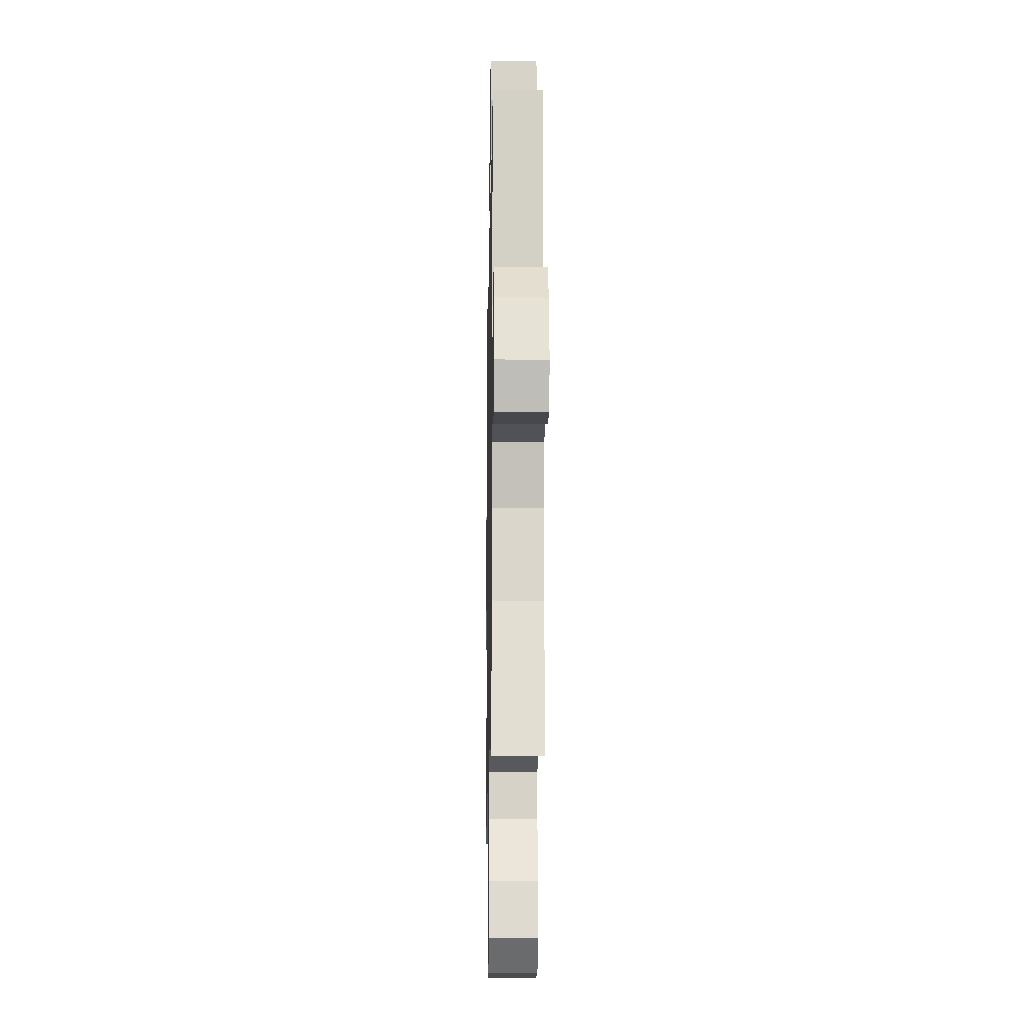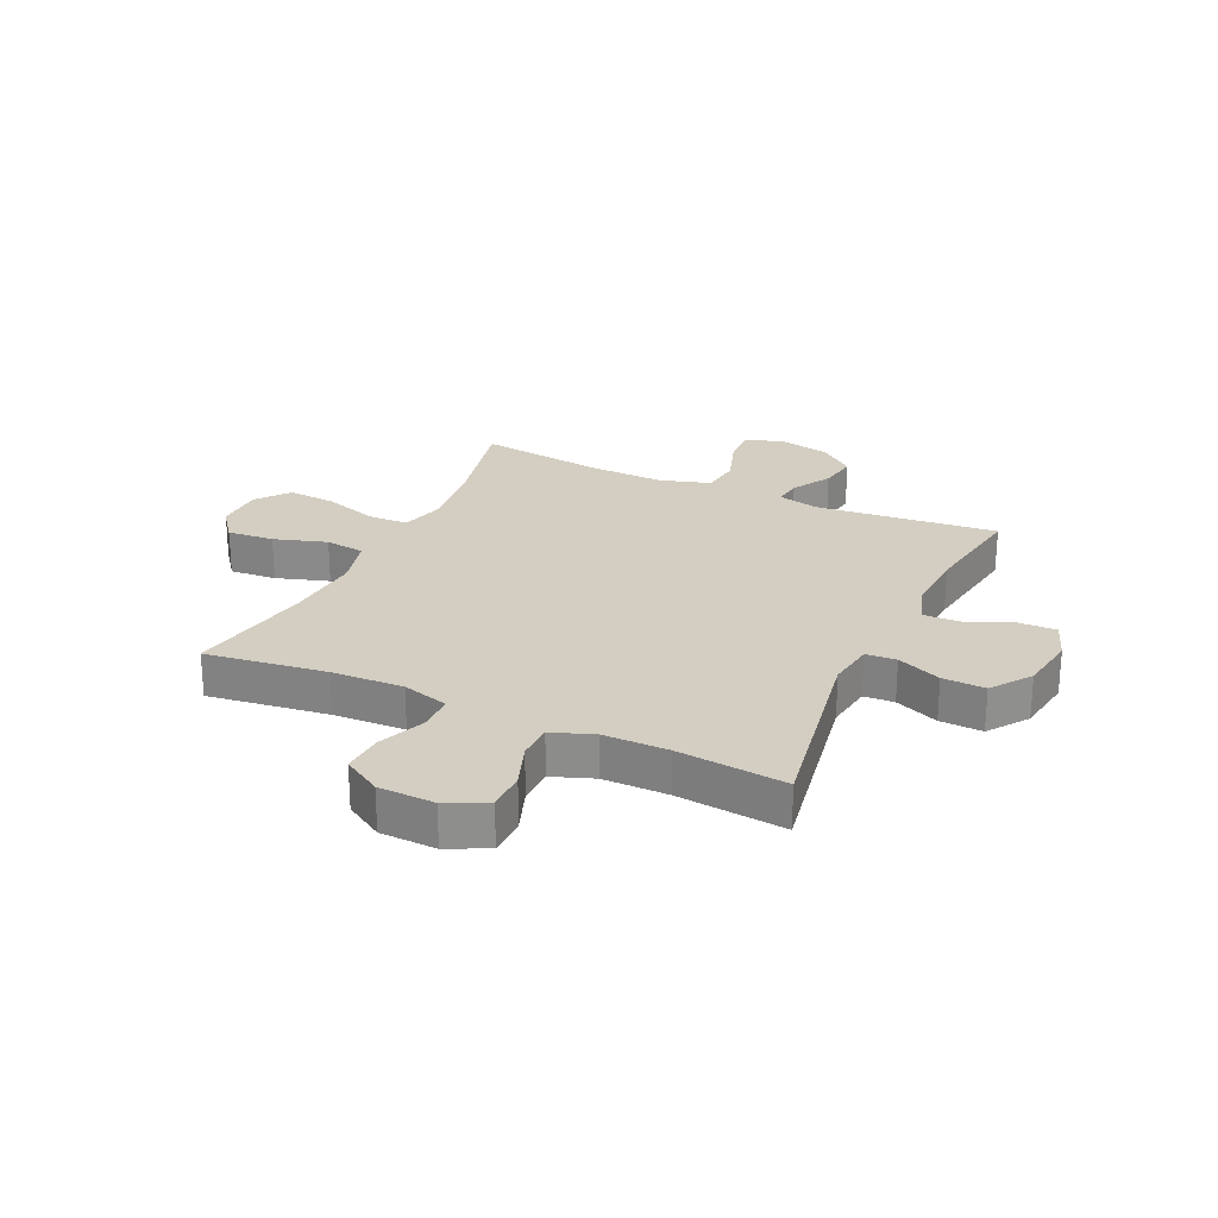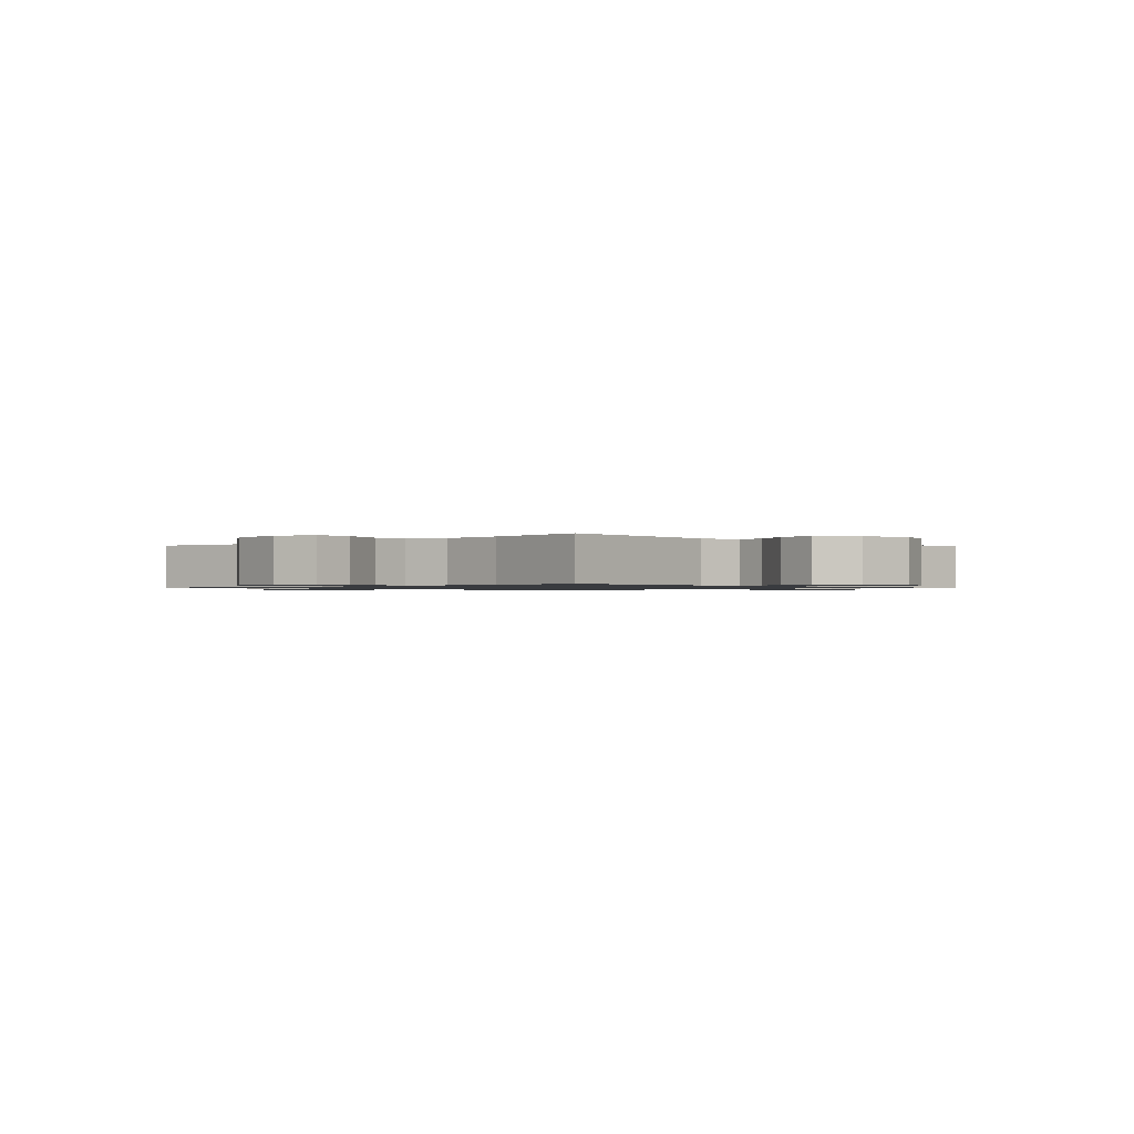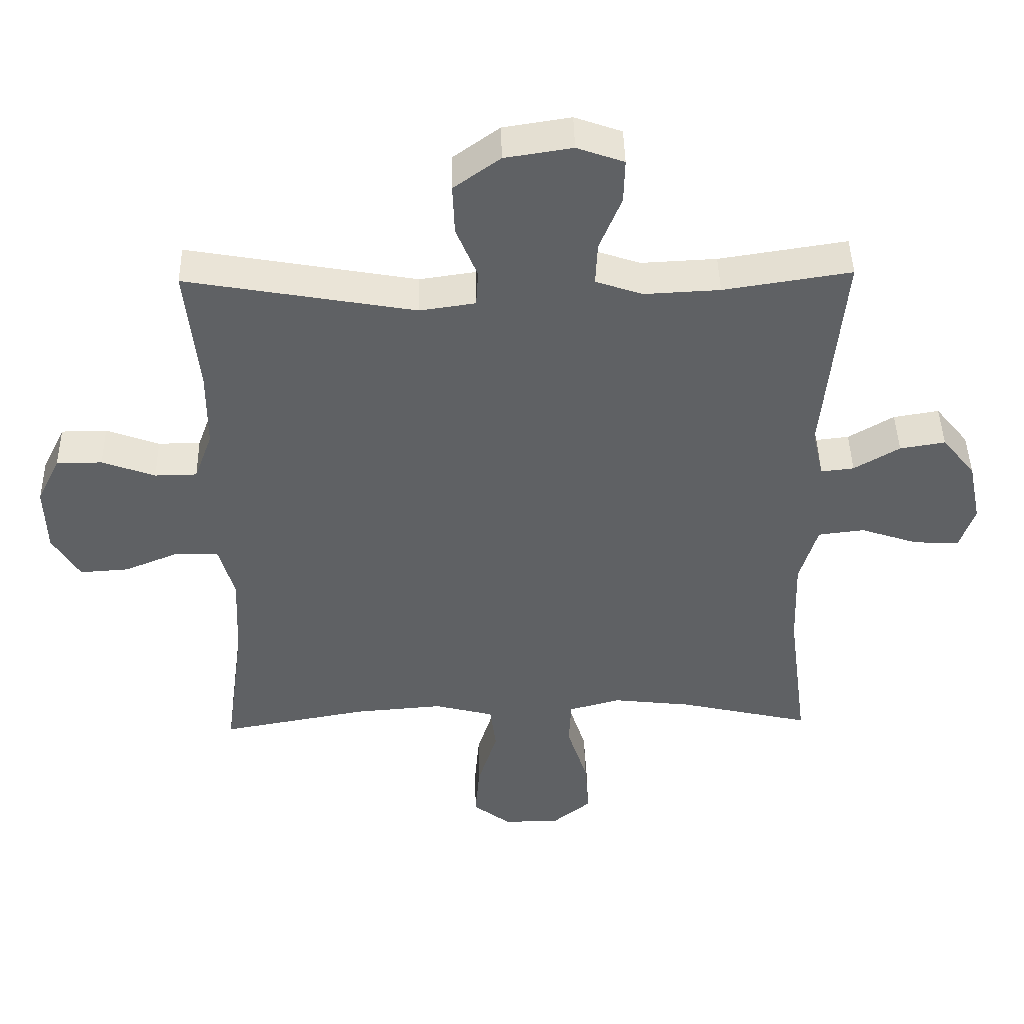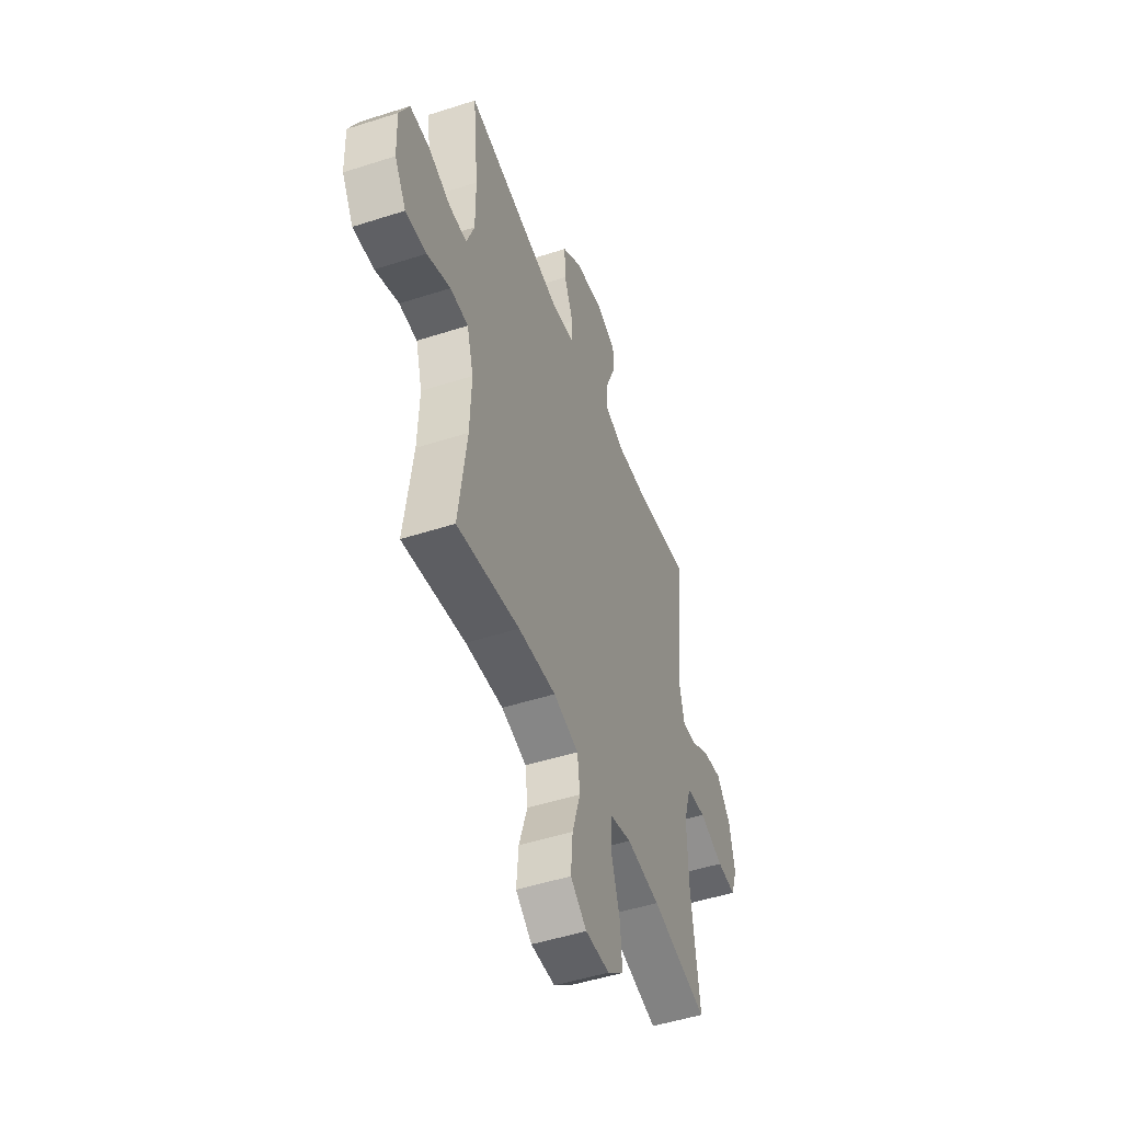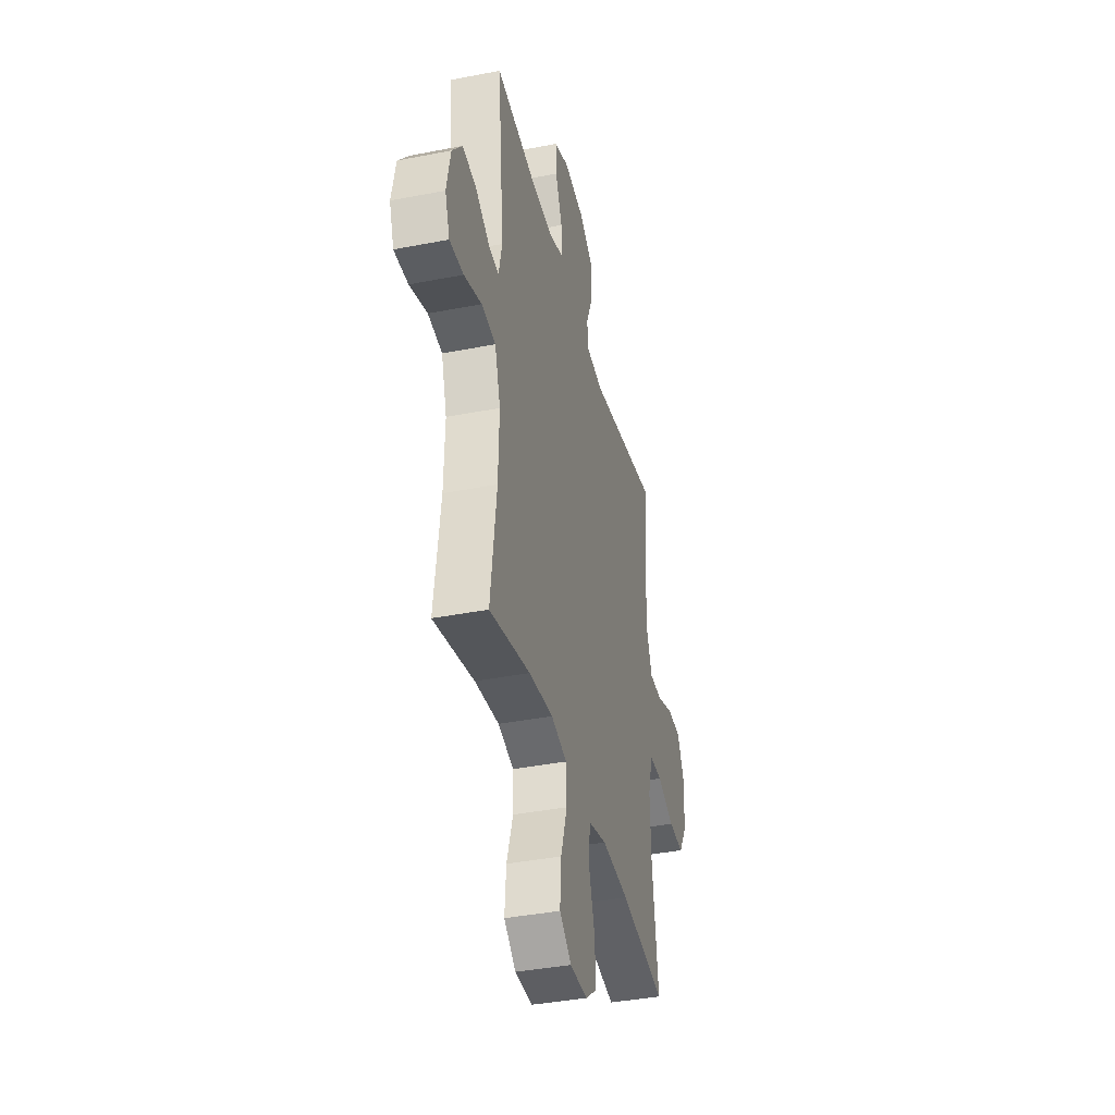
<metadata>
{"format":"obj","ext":"obj","renderer":"f3d","projection":"perspective","resolution":1024,"background":"white","views":[{"elev":-14.5,"azim":89.0,"up":"+Z"},{"elev":25.2,"azim":-65.1,"up":"+Y"},{"elev":-1.0,"azim":43.4,"up":"+Y"},{"elev":43.8,"azim":-1.2,"up":"+Z"},{"elev":-49.2,"azim":-70.3,"up":"+Z"},{"elev":-38.5,"azim":103.9,"up":"+Z"}]}
</metadata>
<code>
o path6396
v 0.4742 0.0375 -0.2772
v 0.4699 0.0375 -0.1399
v 0.4978 0.0375 -0.04851
v 0.5691 0.0375 -0.03982
v 0.6576 0.0375 -0.06944
v 0.7275 0.0375 -0.07274
v 0.7509 0.0375 -0.006216
v 0.7312 0.0375 0.08921
v 0.6801 0.0375 0.1515
v 0.6103 0.0375 0.1399
v 0.5401 0.0375 0.09842
v 0.4894 0.0375 0.09251
v 0.472 0.0375 0.1676
v 0.5041 0.0375 0.4962
v 0.3076 0.0375 0.4656
v 0.1914 0.0375 0.4598
v 0.1188 0.0375 0.4843
v 0.1217 0.0375 0.5503
v 0.1558 0.0375 0.6336
v 0.1577 0.0375 0.7013
v 0.08515 0.0375 0.727
v -0.01898 0.0375 0.7108
v -0.09069 0.0375 0.659
v -0.08772 0.0375 0.5816
v -0.05473 0.0375 0.5019
v -0.05814 0.0375 0.4464
v -0.1439 0.0375 0.4339
v -0.4979 0.0375 0.4962
v -0.4776 0.0375 0.2985
v -0.4777 0.0375 0.1808
v -0.5055 0.0375 0.1055
v -0.5706 0.0375 0.1043
v -0.6523 0.0375 0.1343
v -0.7227 0.0375 0.1336
v -0.7584 0.0375 0.06113
v -0.755 0.0375 -0.04104
v -0.7129 0.0375 -0.1102
v -0.6371 0.0375 -0.1051
v -0.5521 0.0375 -0.07035
v -0.487 0.0375 -0.07205
v -0.4629 0.0375 -0.156
v -0.4683 0.0375 -0.2865
v -0.4979 0.0375 -0.5055
v -0.2707 0.0375 -0.4643
v -0.1339 0.0375 -0.4533
v -0.04256 0.0375 -0.4768
v -0.03333 0.0375 -0.5487
v -0.06355 0.0375 -0.6443
v -0.07073 0.0375 -0.7288
v -0.01225 0.0375 -0.7733
v 0.07494 0.0375 -0.7719
v 0.134 0.0375 -0.7247
v 0.1275 0.0375 -0.6373
v 0.09594 0.0375 -0.5396
v 0.09907 0.0375 -0.4671
v 0.1782 0.0375 -0.4453
v 0.3 0.0375 -0.4592
v 0.5041 0.0375 -0.5055
v 0.4742 -0.0375 -0.2772
v 0.4699 -0.0375 -0.1399
v 0.4978 -0.0375 -0.04851
v 0.5691 -0.0375 -0.03982
v 0.6576 -0.0375 -0.06944
v 0.7275 -0.0375 -0.07274
v 0.7509 -0.0375 -0.006216
v 0.7312 -0.0375 0.08921
v 0.6801 -0.0375 0.1515
v 0.6103 -0.0375 0.1399
v 0.5401 -0.0375 0.09842
v 0.4894 -0.0375 0.09251
v 0.472 -0.0375 0.1676
v 0.5041 -0.0375 0.4962
v 0.3076 -0.0375 0.4656
v 0.1914 -0.0375 0.4598
v 0.1188 -0.0375 0.4843
v 0.1217 -0.0375 0.5503
v 0.1558 -0.0375 0.6336
v 0.1577 -0.0375 0.7013
v 0.08515 -0.0375 0.727
v -0.01898 -0.0375 0.7108
v -0.09069 -0.0375 0.659
v -0.08772 -0.0375 0.5816
v -0.05473 -0.0375 0.5019
v -0.05814 -0.0375 0.4464
v -0.1439 -0.0375 0.4339
v -0.4979 -0.0375 0.4962
v -0.4776 -0.0375 0.2985
v -0.4777 -0.0375 0.1808
v -0.5055 -0.0375 0.1055
v -0.5706 -0.0375 0.1043
v -0.6523 -0.0375 0.1343
v -0.7227 -0.0375 0.1336
v -0.7584 -0.0375 0.06113
v -0.755 -0.0375 -0.04104
v -0.7129 -0.0375 -0.1102
v -0.6371 -0.0375 -0.1051
v -0.5521 -0.0375 -0.07035
v -0.487 -0.0375 -0.07205
v -0.4629 -0.0375 -0.156
v -0.4683 -0.0375 -0.2865
v -0.4979 -0.0375 -0.5055
v -0.2707 -0.0375 -0.4643
v -0.1339 -0.0375 -0.4533
v -0.04256 -0.0375 -0.4768
v -0.03333 -0.0375 -0.5487
v -0.06355 -0.0375 -0.6443
v -0.07073 -0.0375 -0.7288
v -0.01225 -0.0375 -0.7733
v 0.07494 -0.0375 -0.7719
v 0.134 -0.0375 -0.7247
v 0.1275 -0.0375 -0.6373
v 0.09594 -0.0375 -0.5396
v 0.09907 -0.0375 -0.4671
v 0.1782 -0.0375 -0.4453
v 0.3 -0.0375 -0.4592
v 0.5041 -0.0375 -0.5055
v 0.1577 0.0375 0.7013
v 0.1577 0.0375 0.7013
v 0.08515 0.0375 0.727
v -0.01898 0.0375 0.7108
v -0.09069 0.0375 0.659
v 0.1558 0.0375 0.6336
v -0.08772 0.0375 0.5816
v 0.1217 0.0375 0.5503
v -0.05473 0.0375 0.5019
v 0.1188 0.0375 0.4843
v 0.1188 0.0375 0.4843
v -0.05814 0.0375 0.4464
v -0.05814 0.0375 0.4464
v 0.1914 0.0375 0.4598
v 0.5041 0.0375 0.4962
v 0.5041 0.0375 0.4962
v 0.3076 0.0375 0.4656
v -0.1439 0.0375 0.4339
v -0.4979 0.0375 0.4962
v -0.4979 0.0375 0.4962
v -0.4776 0.0375 0.2985
v -0.4777 0.0375 0.1808
v 0.472 0.0375 0.1676
v -0.5055 0.0375 0.1055
v -0.5055 0.0375 0.1055
v 0.4894 0.0375 0.09251
v 0.4894 0.0375 0.09251
v 0.7312 0.0375 0.08921
v 0.6801 0.0375 0.1515
v 0.6103 0.0375 0.1399
v 0.5401 0.0375 0.09842
v -0.5706 0.0375 0.1043
v -0.6523 0.0375 0.1343
v -0.7227 0.0375 0.1336
v -0.7227 0.0375 0.1336
v -0.7584 0.0375 0.06113
v 0.7509 0.0375 -0.006216
v -0.755 0.0375 -0.04104
v 0.7275 0.0375 -0.07274
v 0.7275 0.0375 -0.07274
v 0.6576 0.0375 -0.06944
v 0.5691 0.0375 -0.03982
v 0.4978 0.0375 -0.04851
v 0.4978 0.0375 -0.04851
v -0.7129 0.0375 -0.1102
v -0.7129 0.0375 -0.1102
v 0.4699 0.0375 -0.1399
v -0.5521 0.0375 -0.07035
v -0.487 0.0375 -0.07205
v -0.487 0.0375 -0.07205
v -0.6371 0.0375 -0.1051
v -0.4629 0.0375 -0.156
v 0.4742 0.0375 -0.2772
v -0.4683 0.0375 -0.2865
v 0.1782 0.0375 -0.4453
v 0.3 0.0375 -0.4592
v 0.09907 0.0375 -0.4671
v 0.09907 0.0375 -0.4671
v -0.1339 0.0375 -0.4533
v -0.04256 0.0375 -0.4768
v -0.04256 0.0375 -0.4768
v -0.2707 0.0375 -0.4643
v 0.09594 0.0375 -0.5396
v -0.03333 0.0375 -0.5487
v 0.5041 0.0375 -0.5055
v 0.5041 0.0375 -0.5055
v -0.4979 0.0375 -0.5055
v -0.4979 0.0375 -0.5055
v 0.1275 0.0375 -0.6373
v -0.06355 0.0375 -0.6443
v 0.134 0.0375 -0.7247
v -0.07073 0.0375 -0.7288
v 0.07494 0.0375 -0.7719
v -0.01225 0.0375 -0.7733
v 0.1577 -0.0375 0.7013
v 0.1577 -0.0375 0.7013
v 0.08515 -0.0375 0.727
v -0.01898 -0.0375 0.7108
v -0.09069 -0.0375 0.659
v 0.1558 -0.0375 0.6336
v -0.08772 -0.0375 0.5816
v 0.1217 -0.0375 0.5503
v -0.05473 -0.0375 0.5019
v 0.1188 -0.0375 0.4843
v 0.1188 -0.0375 0.4843
v -0.05814 -0.0375 0.4464
v -0.05814 -0.0375 0.4464
v 0.1914 -0.0375 0.4598
v 0.5041 -0.0375 0.4962
v 0.5041 -0.0375 0.4962
v 0.3076 -0.0375 0.4656
v -0.1439 -0.0375 0.4339
v -0.4979 -0.0375 0.4962
v -0.4979 -0.0375 0.4962
v -0.4776 -0.0375 0.2985
v -0.4777 -0.0375 0.1808
v 0.472 -0.0375 0.1676
v -0.5055 -0.0375 0.1055
v -0.5055 -0.0375 0.1055
v 0.4894 -0.0375 0.09251
v 0.4894 -0.0375 0.09251
v 0.7312 -0.0375 0.08921
v 0.6801 -0.0375 0.1515
v 0.6103 -0.0375 0.1399
v 0.5401 -0.0375 0.09842
v -0.5706 -0.0375 0.1043
v -0.6523 -0.0375 0.1343
v -0.7227 -0.0375 0.1336
v -0.7227 -0.0375 0.1336
v -0.7584 -0.0375 0.06113
v 0.7509 -0.0375 -0.006216
v -0.755 -0.0375 -0.04104
v 0.7275 -0.0375 -0.07274
v 0.7275 -0.0375 -0.07274
v 0.6576 -0.0375 -0.06944
v 0.5691 -0.0375 -0.03982
v 0.4978 -0.0375 -0.04851
v 0.4978 -0.0375 -0.04851
v -0.7129 -0.0375 -0.1102
v -0.7129 -0.0375 -0.1102
v 0.4699 -0.0375 -0.1399
v -0.5521 -0.0375 -0.07035
v -0.487 -0.0375 -0.07205
v -0.487 -0.0375 -0.07205
v -0.6371 -0.0375 -0.1051
v -0.4629 -0.0375 -0.156
v 0.4742 -0.0375 -0.2772
v -0.4683 -0.0375 -0.2865
v 0.1782 -0.0375 -0.4453
v 0.3 -0.0375 -0.4592
v 0.09907 -0.0375 -0.4671
v 0.09907 -0.0375 -0.4671
v -0.1339 -0.0375 -0.4533
v -0.04256 -0.0375 -0.4768
v -0.04256 -0.0375 -0.4768
v -0.2707 -0.0375 -0.4643
v 0.09594 -0.0375 -0.5396
v -0.03333 -0.0375 -0.5487
v 0.5041 -0.0375 -0.5055
v 0.5041 -0.0375 -0.5055
v -0.4979 -0.0375 -0.5055
v -0.4979 -0.0375 -0.5055
v 0.1275 -0.0375 -0.6373
v -0.06355 -0.0375 -0.6443
v 0.134 -0.0375 -0.7247
v -0.07073 -0.0375 -0.7288
v 0.07494 -0.0375 -0.7719
v -0.01225 -0.0375 -0.7733
f 227 231 229
f 243 245 246
f 259 260 263
f 216 202 237
f 237 202 245
f 237 245 243
f 239 242 208
f 191 193 196
f 202 200 199
f 197 198 194
f 220 232 218
f 252 244 257
f 247 249 250
f 238 222 241
f 214 238 239
f 235 241 228
f 198 199 200
f 195 197 194
f 253 250 254
f 197 199 198
f 263 260 264
f 232 221 233
f 218 231 227
f 214 239 212
f 247 250 253
f 252 242 244
f 213 202 216
f 204 202 213
f 224 226 223
f 212 208 211
f 222 238 214
f 221 232 220
f 228 241 226
f 249 242 252
f 231 218 232
f 259 263 261
f 212 239 208
f 220 218 219
f 216 233 221
f 264 260 262
f 196 193 198
f 254 260 259
f 202 242 249
f 253 254 259
f 200 202 204
f 202 249 247
f 208 242 202
f 243 246 255
f 204 213 207
f 207 213 205
f 211 208 209
f 245 202 247
f 223 226 222
f 241 222 226
f 216 237 233
f 193 194 198
f 118 21 79 192
f 21 22 80 79
f 22 23 81 80
f 19 20 78 77
f 23 24 82 81
f 18 19 77 76
f 24 25 83 82
f 127 18 76 201
f 25 129 203 83
f 16 17 75 74
f 132 15 73 206
f 15 16 74 73
f 27 136 210 85
f 26 27 85 84
f 28 29 87 86
f 29 30 88 87
f 13 14 72 71
f 30 141 215 88
f 143 13 71 217
f 8 9 67 66
f 9 10 68 67
f 10 11 69 68
f 32 33 91 90
f 33 151 225 91
f 34 35 93 92
f 31 32 90 89
f 11 12 70 69
f 7 8 66 65
f 35 36 94 93
f 156 7 65 230
f 5 6 64 63
f 4 5 63 62
f 160 4 62 234
f 36 162 236 94
f 2 3 61 60
f 39 166 240 97
f 38 39 97 96
f 37 38 96 95
f 40 41 99 98
f 1 2 60 59
f 41 42 100 99
f 56 57 115 114
f 174 56 114 248
f 45 177 251 103
f 44 45 103 102
f 54 55 113 112
f 46 47 105 104
f 182 1 59 256
f 184 44 102 258
f 42 43 101 100
f 57 58 116 115
f 53 54 112 111
f 47 48 106 105
f 52 53 111 110
f 48 49 107 106
f 51 52 110 109
f 50 51 109 108
f 49 50 108 107
f 153 155 157
f 169 172 171
f 185 189 186
f 142 163 128
f 163 171 128
f 163 169 171
f 165 134 168
f 117 122 119
f 128 125 126
f 123 120 124
f 146 144 158
f 178 183 170
f 173 176 175
f 164 167 148
f 140 165 164
f 161 154 167
f 124 126 125
f 121 120 123
f 179 180 176
f 123 124 125
f 189 190 186
f 158 159 147
f 144 153 157
f 140 138 165
f 173 179 176
f 178 170 168
f 139 142 128
f 130 139 128
f 150 149 152
f 138 137 134
f 148 140 164
f 147 146 158
f 154 152 167
f 175 178 168
f 157 158 144
f 185 187 189
f 138 134 165
f 146 145 144
f 142 147 159
f 190 188 186
f 122 124 119
f 180 185 186
f 128 175 168
f 179 185 180
f 126 130 128
f 128 173 175
f 134 128 168
f 169 181 172
f 130 133 139
f 133 131 139
f 137 135 134
f 171 173 128
f 149 148 152
f 167 152 148
f 142 159 163
f 119 124 120

</code>
